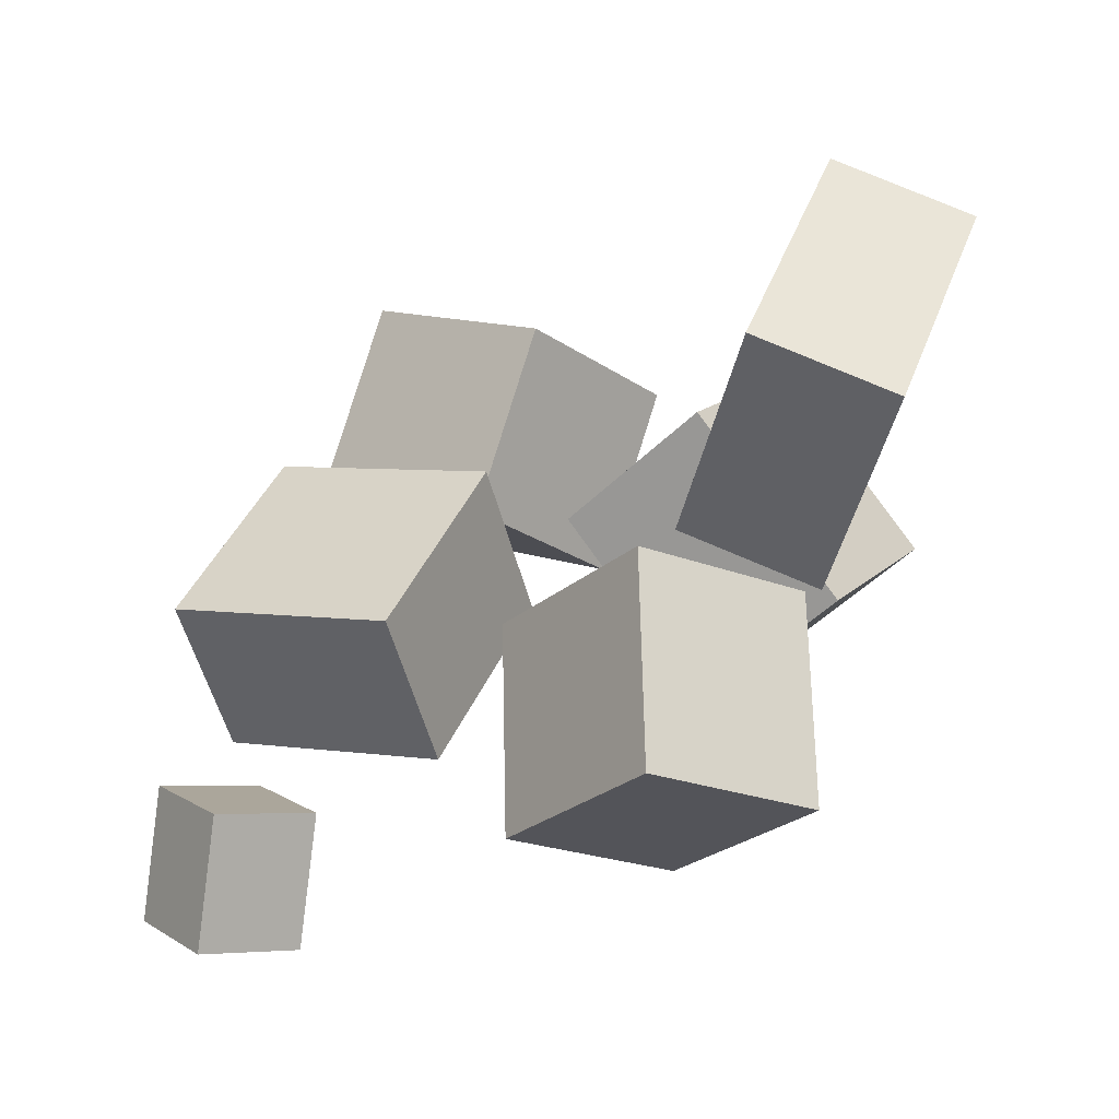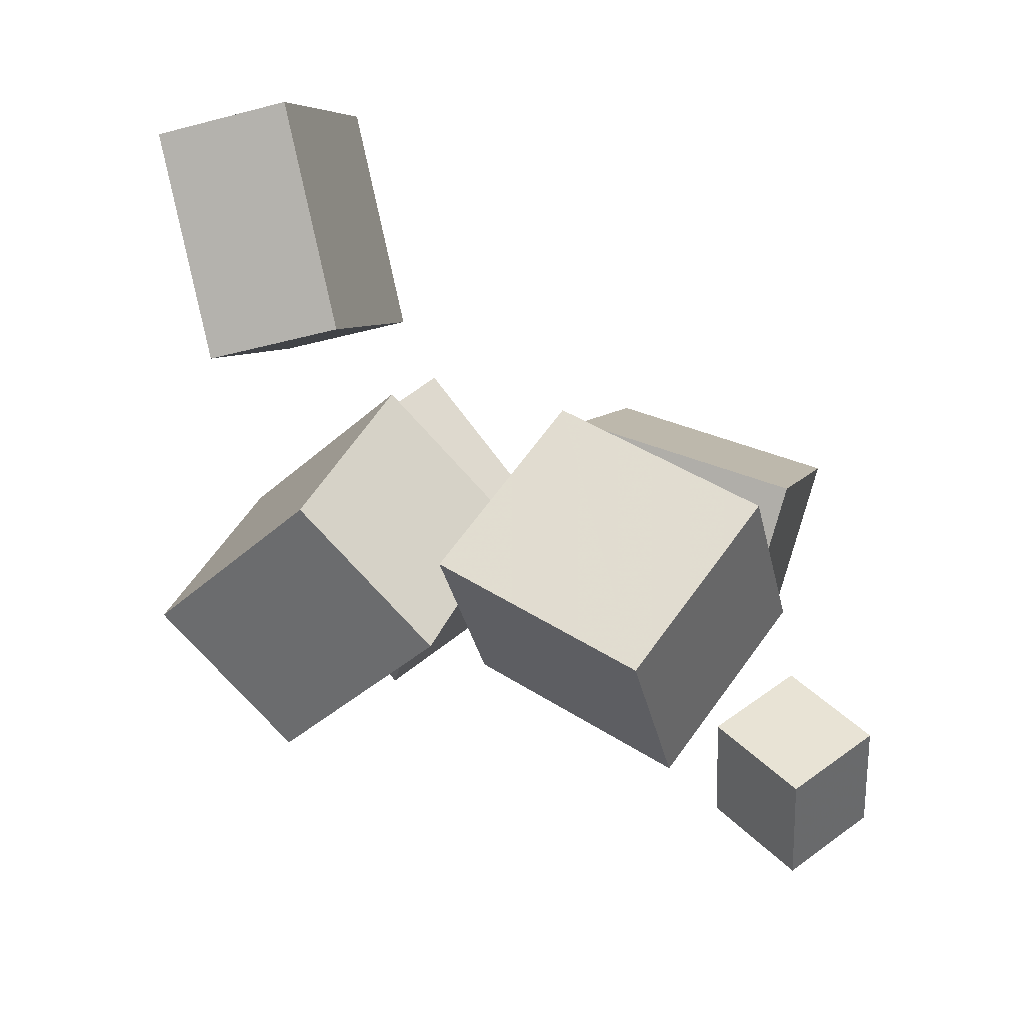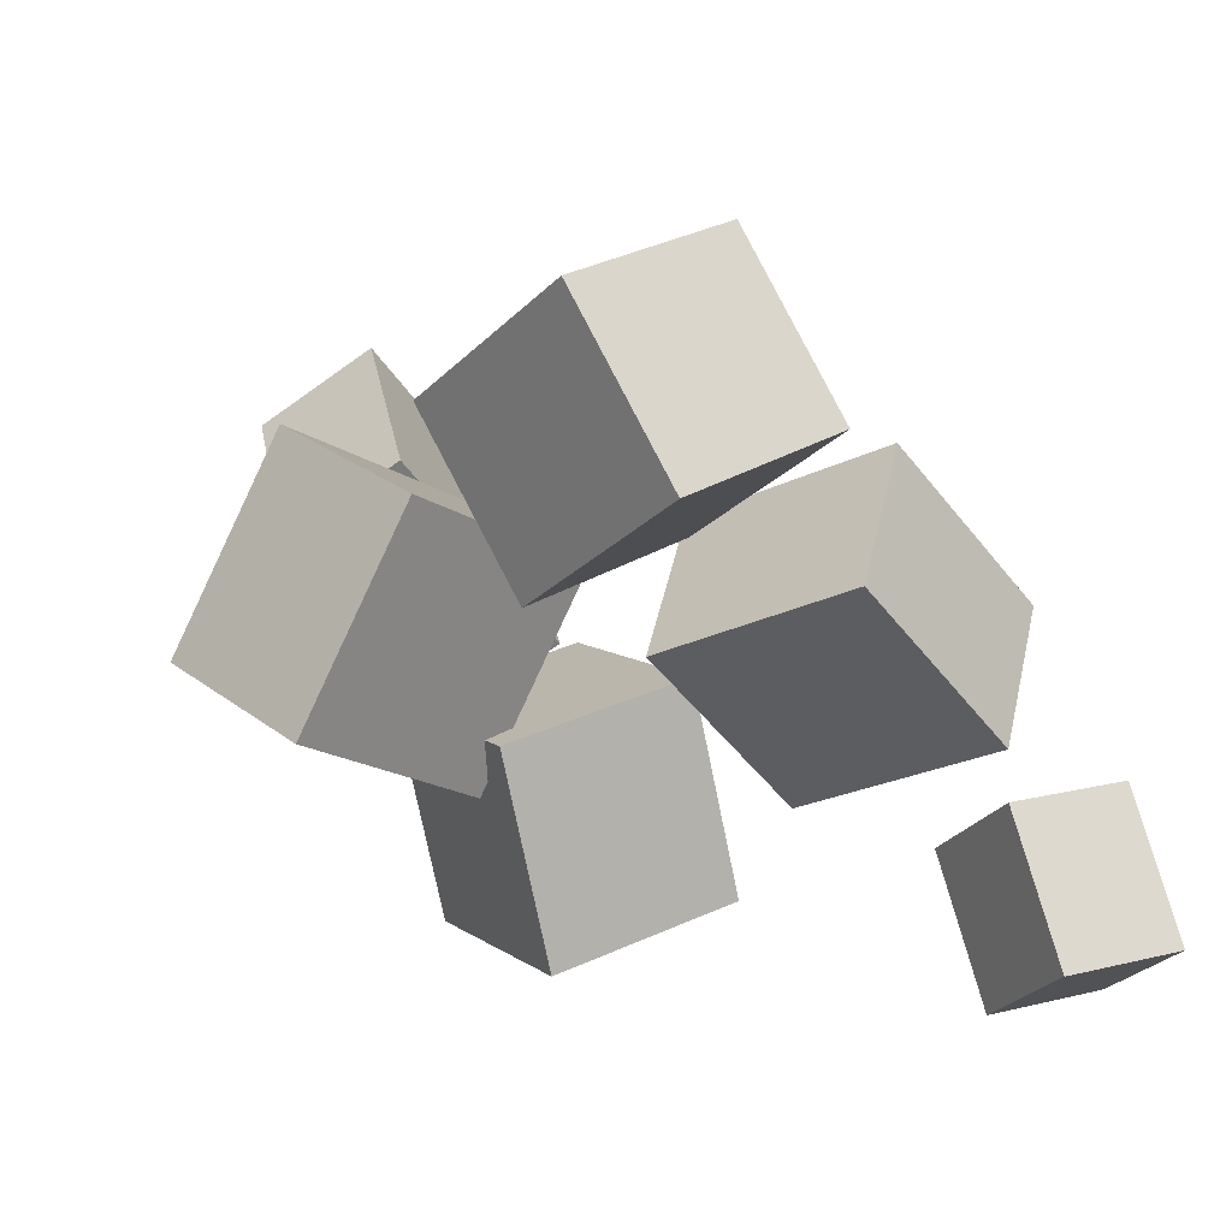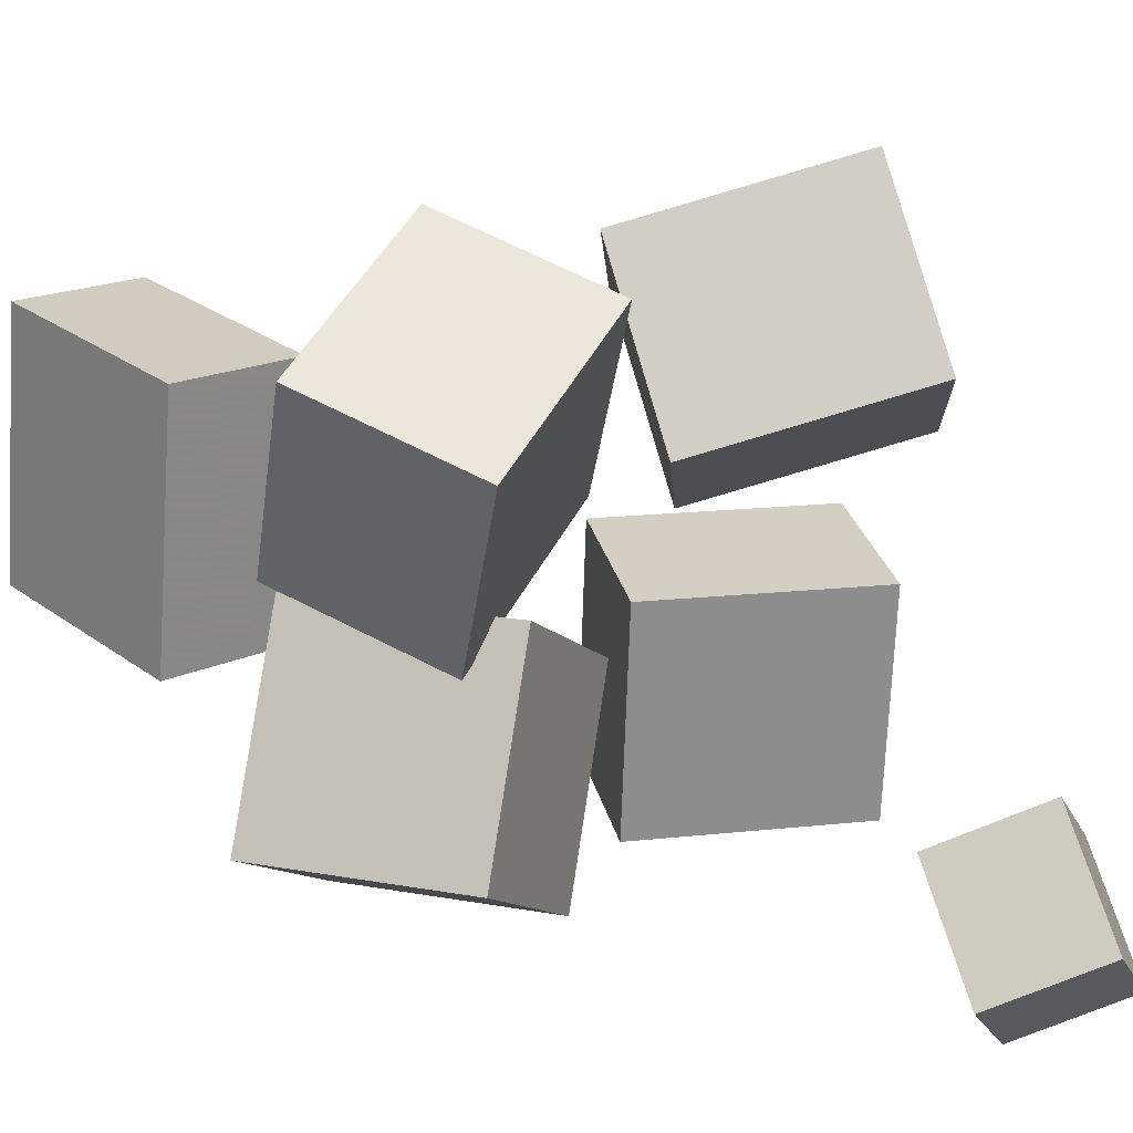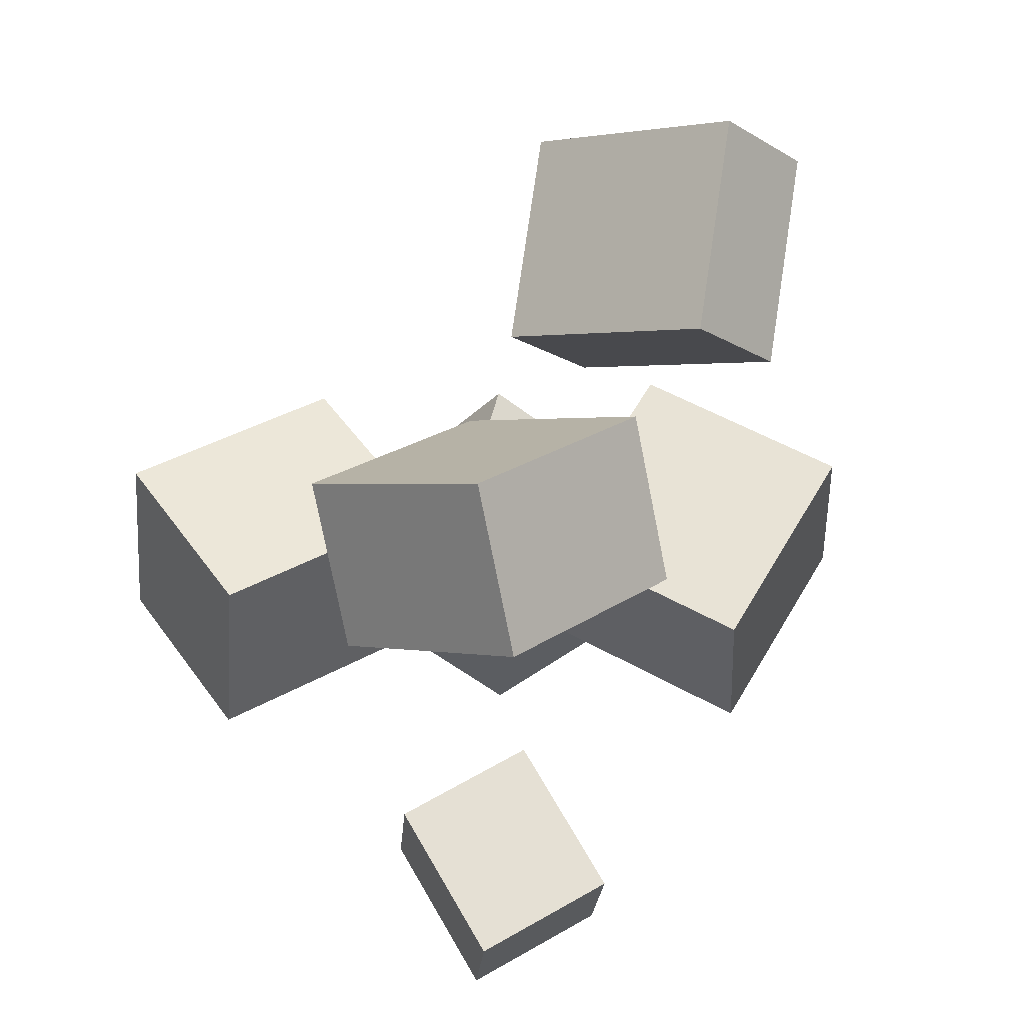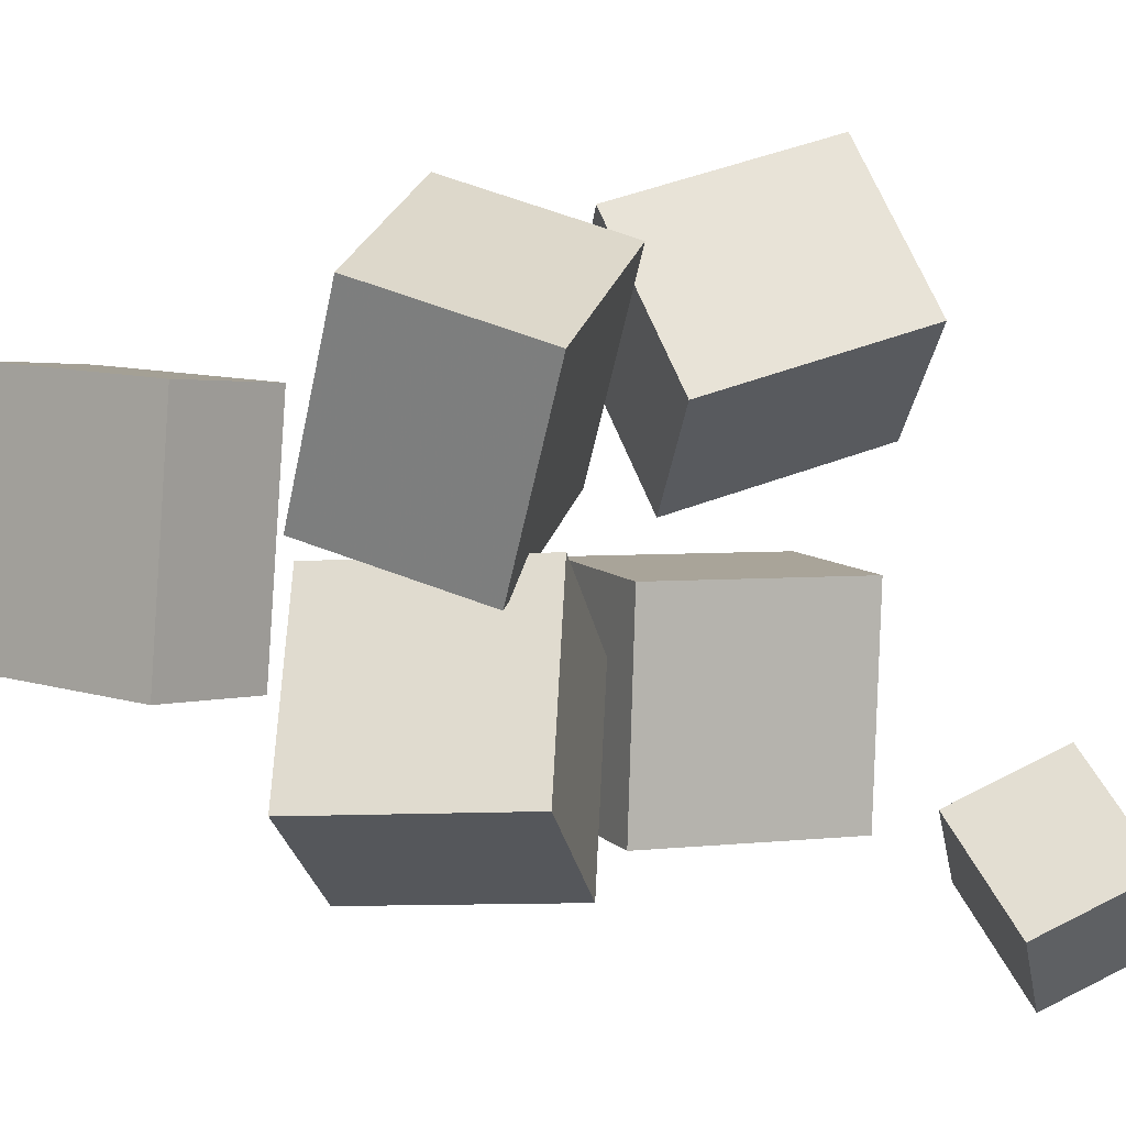
<metadata>
{"format":"obj","ext":"obj","renderer":"f3d","projection":"perspective","resolution":1024,"background":"white","views":[{"elev":42.2,"azim":-155.7,"up":"+Y"},{"elev":6.3,"azim":17.3,"up":"+Y"},{"elev":-50.5,"azim":38.3,"up":"+Y"},{"elev":25.8,"azim":-28.5,"up":"+Z"},{"elev":1.1,"azim":135.4,"up":"+Y"},{"elev":8.1,"azim":-39.0,"up":"+Z"}]}
</metadata>
<code>
v -0.2141 0.149 -0.09049
v -0.1962 0.1494 0.1106
v -0.2539 0.3223 -0.08728
v -0.236 0.3226 0.1138
v -0.1127 0.1725 -0.09955
v -0.0948 0.1729 0.1015
v -0.1525 0.3457 -0.09634
v -0.1346 0.3461 0.1047
f 1.0 7.0 5.0
f 1.0 3.0 7.0
f 1.0 4.0 3.0
f 1.0 2.0 4.0
f 3.0 8.0 7.0
f 3.0 4.0 8.0
f 5.0 7.0 8.0
f 5.0 8.0 6.0
f 1.0 5.0 6.0
f 1.0 6.0 2.0
f 2.0 6.0 8.0
f 2.0 8.0 4.0
v 0.09086 0.02418 0.01429
v 0.0245 -0.08189 0.1013
v 0.09441 0.1162 0.1292
v 0.02804 0.01016 0.2162
v 0.2473 -0.03727 0.0587
v 0.181 -0.1433 0.1457
v 0.2509 0.05478 0.1736
v 0.1845 -0.05129 0.2606
f 9.0 15.0 13.0
f 9.0 11.0 15.0
f 9.0 12.0 11.0
f 9.0 10.0 12.0
f 11.0 16.0 15.0
f 11.0 12.0 16.0
f 13.0 15.0 16.0
f 13.0 16.0 14.0
f 9.0 13.0 14.0
f 9.0 14.0 10.0
f 10.0 14.0 16.0
f 10.0 16.0 12.0
v -0.1292 -0.1413 -0.1187
v -0.06453 -0.07471 0.01617
v -0.2377 -0.01681 -0.1281
v -0.173 0.04978 0.006704
v -0.0335 -0.0643 -0.2026
v 0.03117 0.002284 -0.06776
v -0.142 0.06018 -0.212
v -0.07728 0.1268 -0.07723
f 17.0 23.0 21.0
f 17.0 19.0 23.0
f 17.0 20.0 19.0
f 17.0 18.0 20.0
f 19.0 24.0 23.0
f 19.0 20.0 24.0
f 21.0 23.0 24.0
f 21.0 24.0 22.0
f 17.0 21.0 22.0
f 17.0 22.0 18.0
f 18.0 22.0 24.0
f 18.0 24.0 20.0
v 0.1382 -0.2581 -0.2158
v 0.152 -0.1717 -0.1523
v 0.1897 -0.2216 -0.2768
v 0.2035 -0.1351 -0.2133
v 0.2137 -0.299 -0.1766
v 0.2275 -0.2126 -0.1131
v 0.2652 -0.2624 -0.2376
v 0.279 -0.176 -0.1741
f 25.0 31.0 29.0
f 25.0 27.0 31.0
f 25.0 28.0 27.0
f 25.0 26.0 28.0
f 27.0 32.0 31.0
f 27.0 28.0 32.0
f 29.0 31.0 32.0
f 29.0 32.0 30.0
f 25.0 29.0 30.0
f 25.0 30.0 26.0
f 26.0 30.0 32.0
f 26.0 32.0 28.0
v 0.1983 -0.07378 -0.02193
v 0.03138 -0.02514 -0.01614
v 0.1927 -0.07289 -0.1925
v 0.02572 -0.02425 -0.1867
v 0.2337 0.04762 -0.02247
v 0.06673 0.09625 -0.01668
v 0.228 0.04851 -0.193
v 0.06107 0.09714 -0.1873
f 33.0 39.0 37.0
f 33.0 35.0 39.0
f 33.0 36.0 35.0
f 33.0 34.0 36.0
f 35.0 40.0 39.0
f 35.0 36.0 40.0
f 37.0 39.0 40.0
f 37.0 40.0 38.0
f 33.0 37.0 38.0
f 33.0 38.0 34.0
f 34.0 38.0 40.0
f 34.0 40.0 36.0
v -0.1077 -0.06957 -0.01508
v -0.1206 -0.1436 0.1421
v -0.1922 0.03198 0.02585
v -0.2051 -0.04207 0.183
v 0.02671 0.02067 0.03844
v 0.01384 -0.05338 0.1956
v -0.05775 0.1222 0.07937
v -0.07062 0.04817 0.2366
f 41.0 47.0 45.0
f 41.0 43.0 47.0
f 41.0 44.0 43.0
f 41.0 42.0 44.0
f 43.0 48.0 47.0
f 43.0 44.0 48.0
f 45.0 47.0 48.0
f 45.0 48.0 46.0
f 41.0 45.0 46.0
f 41.0 46.0 42.0
f 42.0 46.0 48.0
f 42.0 48.0 44.0

</code>
